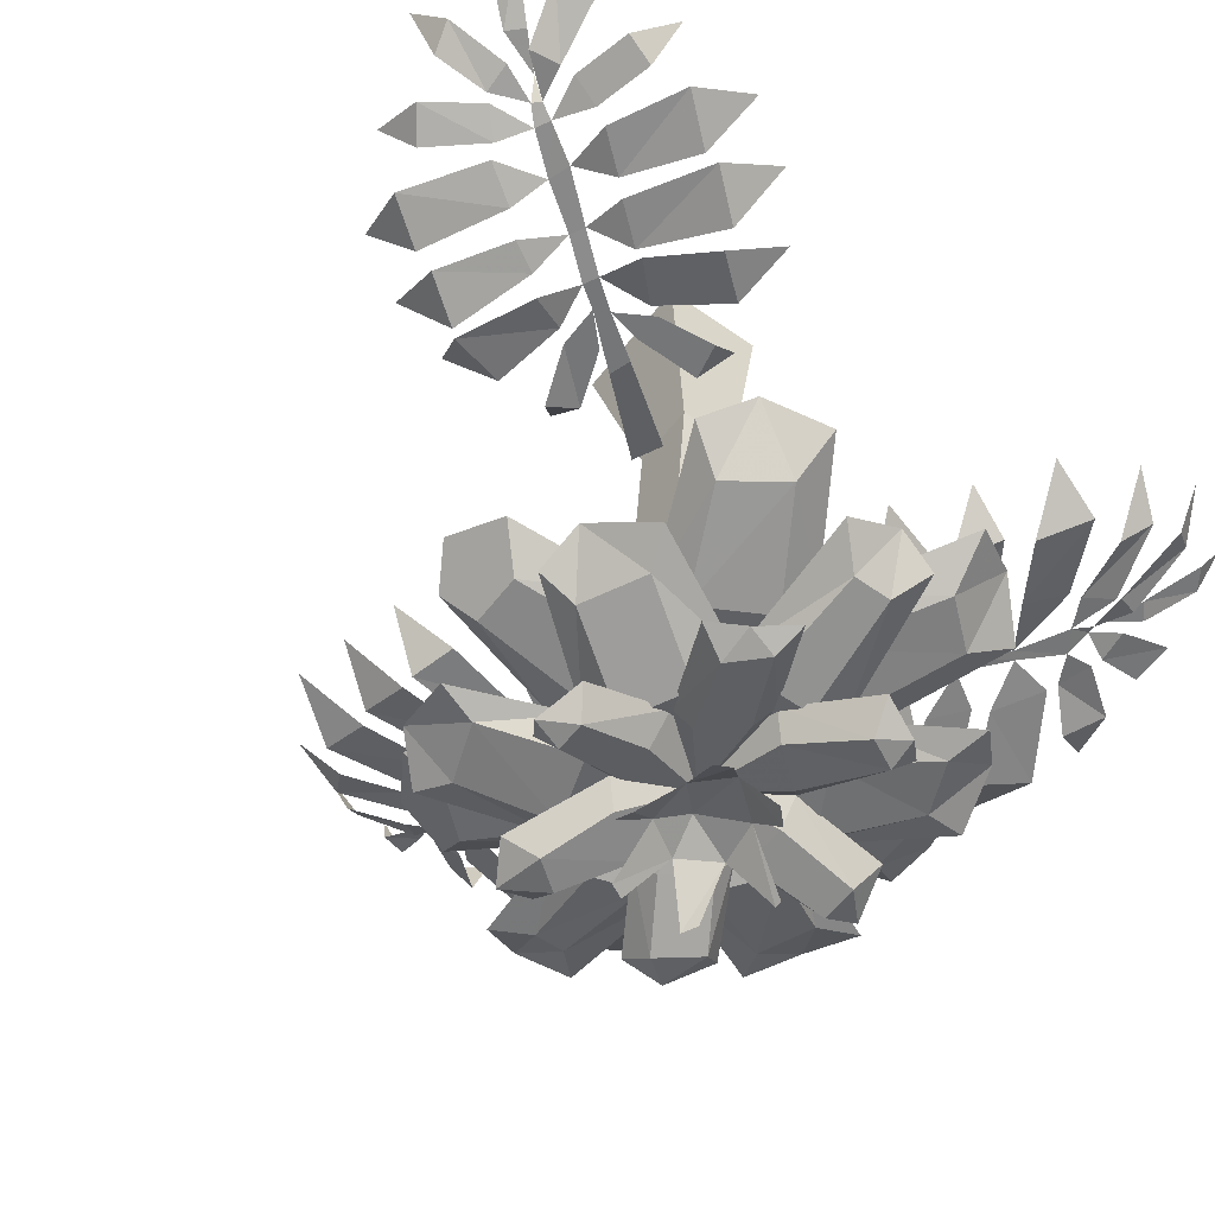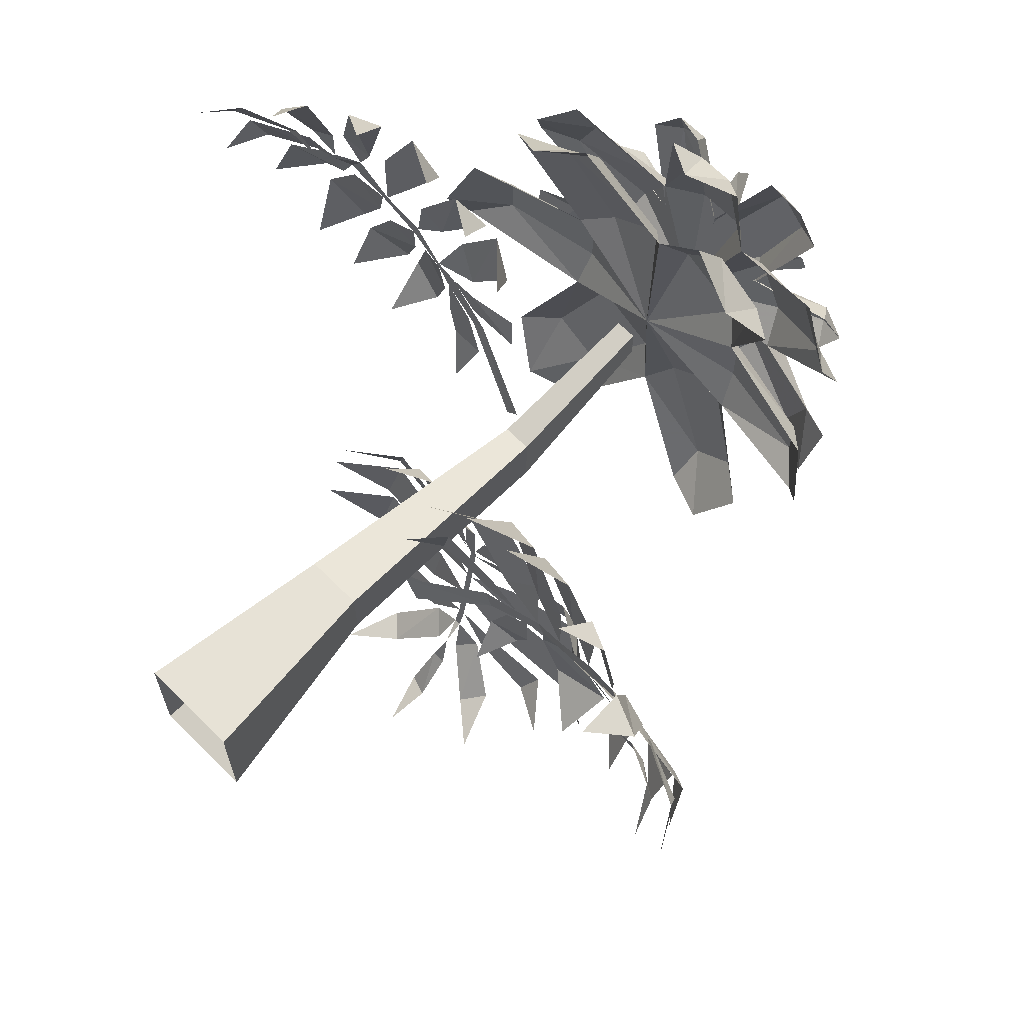
<metadata>
{"format":"obj","ext":"obj","renderer":"f3d","projection":"perspective","resolution":1024,"background":"white","views":[{"elev":-56.8,"azim":-36.7,"up":"+Y"},{"elev":66.8,"azim":-134.9,"up":"+Z"}]}
</metadata>
<code>
v 0.04688 -0.3906 -0.4219
v 0.05469 -0.3984 -0.3906
v 0.007812 -0.3984 -0.3828
v 0.125 -0.3906 -0.4375
v 0.1328 -0.4062 -0.4062
v 0.1797 -0.3594 -0.4219
v 0.1562 -0.4297 -0.3203
v 0.1641 -0.4141 -0.3828
v 0.2266 -0.3828 -0.3359
v 0.0625 -0.4219 -0.3359
v 0.0625 -0.4062 -0.375
v 0.007812 -0.4062 -0.3359
v 0.007812 -0.4141 -0.2891
v 0.0625 -0.4219 -0.3125
v 0.0625 -0.4297 -0.2656
v 0.1641 -0.4297 -0.3125
v 0.1562 -0.4453 -0.2578
v 0.2266 -0.3984 -0.2734
v 0.1406 -0.4375 -0.1875
v 0.1562 -0.4453 -0.2344
v 0.2031 -0.3984 -0.2031
v 0.05469 -0.4297 -0.2109
v 0.0625 -0.4375 -0.25
v 0.007812 -0.4219 -0.2344
v 0.08594 -0.3594 -0.4688
v 0.0625 -0.3359 -0.4766
v 0.1094 -0.2969 -0.4766
v 0.03906 -0.3906 -0.4219
v 0.01562 -0.3672 -0.4375
v 0.007812 -0.3906 -0.4062
v 0 -0.3672 -0.4219
v -0.007812 -0.3516 -0.4531
v 0.007812 -0.3516 -0.4531
v -0.007812 -0.3125 -0.5
v 0.01562 -0.3203 -0.5
v 0 -0.2656 -0.5156
v 0.01562 -0.4219 -0.1641
v 0.03906 -0.3906 -0.04688
v 0 -0.3828 -0.04688
v 0 -0.4219 -0.1641
v 0 -0.4219 -0.2188
v 0.01562 -0.4219 -0.2188
v 0 -0.4219 -0.2344
v 0 -0.4141 -0.2891
v 0 -0.4062 -0.3359
v 0 -0.3984 -0.3828
v 0 -0.3906 -0.4062
v 0.05469 -0.4219 -0.1953
v 0.02344 -0.4219 -0.1719
v 0.07031 -0.4219 -0.125
v 0.1016 -0.4297 -0.1484
v 0.1172 -0.3906 -0.1094
v -0.08594 -0.4219 -0.1484
v -0.0625 -0.4219 -0.125
v -0.1094 -0.3906 -0.1094
v -0.03906 -0.4219 -0.1953
v -0.01562 -0.4219 -0.1719
v -0.03125 -0.3906 -0.4219
v -0.007812 -0.375 -0.4375
v -0.05469 -0.3359 -0.4766
v -0.07812 -0.3594 -0.4609
v -0.1016 -0.2969 -0.4766
v -0.04688 -0.4297 -0.2109
v -0.05469 -0.4375 -0.25
v -0.1484 -0.4453 -0.2344
v -0.1328 -0.4375 -0.1875
v -0.1953 -0.3984 -0.2031
v -0.1484 -0.4453 -0.25
v -0.2109 -0.3984 -0.2656
v -0.1562 -0.4297 -0.3047
v -0.05469 -0.4297 -0.2656
v -0.05469 -0.4219 -0.3047
v -0.05469 -0.4219 -0.3203
v -0.05469 -0.4062 -0.3672
v -0.1562 -0.4141 -0.375
v -0.1484 -0.4297 -0.3203
v -0.2188 -0.3828 -0.3359
v -0.125 -0.4062 -0.3984
v -0.1641 -0.3594 -0.4219
v -0.1094 -0.3906 -0.4297
v -0.05469 -0.3984 -0.3828
v -0.03906 -0.3906 -0.4062
v 0.05469 0 0.07031
v 0.03125 -0.2109 0.05469
v 0.03125 -0.2109 -0.01562
v 0.05469 0 -0.07031
v -0.03125 -0.2109 -0.01562
v -0.05469 0 -0.07031
v -0.03125 -0.2109 0.05469
v -0.05469 0 0.07031
v -0.01562 -0.4922 0
v 0.01562 -0.4922 0
v 0.01562 -0.4922 -0.07031
v -0.01562 -0.4922 -0.07031
v -0.01562 -0.6641 0
v -0.01562 -0.6641 0.03906
v 0.007812 -0.6641 0.03906
v 0.007812 -0.6641 0
v -0.3984 -0.2734 0.2344
v -0.375 -0.2891 0.2109
v -0.3516 -0.2812 0.2422
v -0.4531 -0.2734 0.1953
v -0.4297 -0.2891 0.1641
v -0.4609 -0.25 0.1406
v -0.375 -0.3125 0.08594
v -0.4219 -0.2969 0.1172
v -0.4141 -0.2734 0.05469
v -0.3281 -0.3047 0.1719
v -0.3672 -0.2891 0.1953
v -0.3125 -0.2891 0.2109
v -0.2656 -0.2969 0.1797
v -0.3047 -0.3047 0.1484
v -0.2734 -0.3125 0.1328
v -0.3516 -0.3125 0.07812
v -0.3047 -0.3281 0.04688
v -0.3516 -0.2812 0.01562
v -0.2344 -0.3203 0.02344
v -0.2969 -0.3281 0.03906
v -0.2812 -0.2812 -0.007812
v -0.2188 -0.3125 0.1016
v -0.2578 -0.3203 0.1172
v -0.2266 -0.3047 0.1484
v -0.4609 -0.25 0.2344
v -0.4688 -0.2344 0.2656
v -0.4922 -0.1953 0.2344
v -0.4062 -0.2734 0.2422
v -0.4062 -0.2656 0.2734
v -0.3672 -0.2734 0.2578
v -0.375 -0.25 0.2734
v -0.4062 -0.2422 0.3047
v -0.4219 -0.2422 0.2891
v -0.4531 -0.2109 0.3516
v -0.4609 -0.2109 0.3203
v -0.4766 -0.1719 0.3359
v -0.1484 -0.3047 0.08594
v -0.0625 -0.2734 0.007812
v -0.04688 -0.2734 0.03906
v -0.1406 -0.3047 0.1094
v -0.1875 -0.3047 0.1406
v -0.2031 -0.3047 0.1328
v -0.2188 -0.3047 0.1641
v -0.2578 -0.2969 0.1953
v -0.3047 -0.2891 0.2344
v -0.3438 -0.2812 0.2578
v -0.3594 -0.2734 0.2656
v -0.2031 -0.3047 0.08594
v -0.1719 -0.3047 0.1016
v -0.1484 -0.3047 0.03906
v -0.1797 -0.3125 0.02344
v -0.1562 -0.2734 0
v -0.08594 -0.3047 0.1719
v -0.07812 -0.3047 0.1328
v -0.05469 -0.2734 0.1641
v -0.1484 -0.3047 0.1641
v -0.1484 -0.3047 0.1328
v -0.3672 -0.2734 0.3047
v -0.3984 -0.2656 0.2969
v -0.4141 -0.2344 0.3594
v -0.375 -0.25 0.3672
v -0.3828 -0.1953 0.3906
v -0.1641 -0.3125 0.1719
v -0.2031 -0.3203 0.2109
v -0.1484 -0.3281 0.2656
v -0.1016 -0.3203 0.2266
v -0.08594 -0.2812 0.2891
v -0.1562 -0.3281 0.2891
v -0.1406 -0.2812 0.3516
v -0.2031 -0.3125 0.3281
v -0.2109 -0.3125 0.2109
v -0.25 -0.3047 0.2422
v -0.2656 -0.3047 0.2578
v -0.3047 -0.2969 0.2891
v -0.2656 -0.2969 0.3672
v -0.2188 -0.3125 0.3281
v -0.2031 -0.2734 0.3906
v -0.3047 -0.2891 0.3594
v -0.2969 -0.25 0.3984
v -0.3359 -0.2734 0.3672
v -0.3203 -0.2891 0.2969
v -0.3516 -0.2734 0.3047
v 0.2969 -0.5234 0.2734
v 0.2656 -0.5312 0.2578
v 0.2812 -0.5312 0.2266
v 0.2734 -0.5156 0.3516
v 0.25 -0.5391 0.3281
v 0.2344 -0.4922 0.3828
v 0.1797 -0.5547 0.2891
v 0.2109 -0.5469 0.3359
v 0.1562 -0.5156 0.3516
v 0.2188 -0.5469 0.2266
v 0.25 -0.5391 0.2578
v 0.25 -0.5391 0.1797
v 0.2109 -0.5469 0.1484
v 0.2031 -0.5469 0.2031
v 0.1797 -0.5547 0.1719
v 0.1562 -0.5547 0.2734
v 0.125 -0.5703 0.2344
v 0.1094 -0.5234 0.2891
v 0.08594 -0.5625 0.1719
v 0.1094 -0.5703 0.2266
v 0.0625 -0.5234 0.2266
v 0.1328 -0.5547 0.1172
v 0.1562 -0.5625 0.1641
v 0.1797 -0.5469 0.1094
v 0.3125 -0.4922 0.3516
v 0.3359 -0.4766 0.3359
v 0.3125 -0.4453 0.3828
v 0.3047 -0.5156 0.2734
v 0.3281 -0.5078 0.2656
v 0.3047 -0.5156 0.2344
v 0.3125 -0.5 0.2344
v 0.3516 -0.4922 0.2578
v 0.3359 -0.4922 0.2734
v 0.3906 -0.4531 0.2969
v 0.375 -0.4531 0.3203
v 0.3984 -0.4141 0.3281
v 0.1094 -0.5469 0.04688
v 0.02344 -0.5156 -0.007812
v 0.03906 -0.5156 -0.02344
v 0.125 -0.5469 0.03906
v 0.1641 -0.5469 0.07812
v 0.1562 -0.5469 0.1016
v 0.1797 -0.5469 0.1016
v 0.2188 -0.5469 0.1328
v 0.2578 -0.5391 0.1719
v 0.2969 -0.5312 0.2031
v 0.3047 -0.5156 0.2266
v 0.125 -0.5469 0.1016
v 0.125 -0.5469 0.07031
v 0.0625 -0.5469 0.07031
v 0.07031 -0.5547 0.1016
v 0.03906 -0.5234 0.07812
v 0.1562 -0.5469 -0.02344
v 0.1172 -0.5469 -0.02344
v 0.1328 -0.5234 -0.07031
v 0.1641 -0.5469 0.02344
v 0.1328 -0.5469 0.03906
v 0.3359 -0.5156 0.2109
v 0.3359 -0.5078 0.2422
v 0.3984 -0.4766 0.2422
v 0.3906 -0.4922 0.2031
v 0.4062 -0.4453 0.2109
v 0.1797 -0.5547 0.03906
v 0.2188 -0.5625 0.07031
v 0.2422 -0.5703 0
v 0.2031 -0.5625 -0.02344
v 0.2422 -0.5234 -0.05469
v 0.2578 -0.5703 0
v 0.3047 -0.5234 -0.02344
v 0.3047 -0.5547 0.02344
v 0.2266 -0.5547 0.07812
v 0.2578 -0.5469 0.1094
v 0.2734 -0.5469 0.1172
v 0.3047 -0.5391 0.1641
v 0.3594 -0.5469 0.07812
v 0.3125 -0.5547 0.04688
v 0.3516 -0.5156 0.007812
v 0.3516 -0.5391 0.1328
v 0.3984 -0.5 0.1094
v 0.3828 -0.5156 0.1641
v 0.3125 -0.5312 0.1719
v 0.3281 -0.5234 0.2031
v -0.1484 -0.6484 -0.2344
v -0.1016 -0.7031 -0.2031
v -0.1484 -0.7031 -0.1641
v -0.1875 -0.6719 -0.1719
v -0.125 -0.7031 -0.03906
v -0.09375 -0.7266 -0.05469
v -0.007812 -0.6953 0.02344
v -0.1172 -0.7266 0
v -0.2266 -0.7031 0
v -0.2578 -0.6719 -0.01562
v -0.2812 -0.6484 0.02344
v -0.2266 -0.7031 0.05469
v -0.2578 -0.6719 0.08594
v -0.125 -0.7031 0.1094
v -0.1172 -0.7266 0.07031
v -0.1016 -0.7266 0.1328
v -0.1484 -0.7031 0.2344
v -0.1875 -0.6719 0.2578
v -0.1484 -0.6484 0.2969
v -0.09375 -0.7031 0.2734
v -0.08594 -0.6719 0.3203
v -0.007812 -0.7031 0.1953
v -0.03125 -0.7266 0.1719
v 0.01562 -0.7266 0.1641
v 0.08594 -0.7031 0.2656
v 0.07812 -0.6719 0.3203
v 0.1328 -0.6484 0.2891
v 0.1328 -0.7031 0.2266
v 0.1797 -0.6719 0.2422
v 0.1094 -0.7031 0.1016
v 0.07812 -0.7266 0.1172
v 0.1094 -0.7266 0.05469
v 0.2188 -0.7031 0.04688
v 0.25 -0.6719 0.08594
v 0.2734 -0.6484 0.01562
v 0.2188 -0.7031 0
v 0.2578 -0.6719 -0.02344
v 0.1094 -0.7031 -0.04688
v 0.1094 -0.7266 -0.007812
v 0.08594 -0.7266 -0.07031
v 0.1328 -0.7031 -0.1719
v 0.1719 -0.6719 -0.1797
v 0.1328 -0.6484 -0.2422
v 0.07812 -0.7031 -0.2031
v 0.07812 -0.6719 -0.2578
v -0.007812 -0.7031 -0.1328
v 0.01562 -0.7266 -0.1094
v -0.03125 -0.7266 -0.1094
v -0.09375 -0.6719 -0.2422
v 0.007812 -0.7812 0.2656
v 0.01562 -0.8047 0.1484
v 0.05469 -0.7812 0.1484
v 0.03125 -0.7578 0.2969
v -0.007812 -0.7344 0.3047
v -0.03125 -0.7812 0.2656
v -0.03906 -0.8047 0.1484
v -0.007812 -0.7656 0.01562
v 0.0625 -0.8047 0.1172
v 0.1562 -0.7734 0.1641
v 0.1719 -0.7578 0.2031
v 0.2109 -0.7344 0.1641
v 0.1797 -0.7734 0.1094
v 0.2266 -0.7578 0.1016
v 0.1094 -0.7734 0.01562
v 0.1016 -0.8047 0.04688
v 0.1016 -0.8047 0
v 0.1797 -0.7734 -0.04688
v 0.2266 -0.7578 -0.03906
v 0.2109 -0.7344 -0.1016
v 0.1562 -0.7734 -0.1016
v 0.1719 -0.7578 -0.1406
v 0.05469 -0.7734 -0.08594
v 0.0625 -0.8047 -0.05469
v 0.01562 -0.8047 -0.08594
v 0.01562 -0.7734 -0.2031
v 0.04688 -0.7578 -0.2344
v 0 -0.7344 -0.2578
v -0.01562 -0.7734 -0.2031
v -0.04688 -0.7578 -0.2344
v -0.0625 -0.7734 -0.1016
v -0.03125 -0.8047 -0.1016
v -0.08594 -0.8047 -0.07031
v -0.1719 -0.7734 -0.1094
v -0.1875 -0.7578 -0.1484
v -0.2266 -0.7344 -0.1094
v -0.1953 -0.7734 -0.04688
v -0.2344 -0.7578 -0.03906
v -0.125 -0.7734 0.01562
v -0.1094 -0.8047 0
v -0.1094 -0.8047 0.04688
v -0.1953 -0.7734 0.1016
v -0.2344 -0.7578 0.1016
v -0.2266 -0.7344 0.1484
v -0.1641 -0.7734 0.1641
v -0.1797 -0.7578 0.2031
v -0.0625 -0.7812 0.1484
v -0.07812 -0.8047 0.1094
v -0.0625 -0.7578 0.2969
v 0.0625 -0.7969 0.07031
v 0.1094 -0.8203 0.1719
v 0.08594 -0.8438 0.1641
v 0.04688 -0.8203 0.08594
v -0.007812 -0.7969 0.02344
v 0.0625 -0.8203 0.04688
v 0.1406 -0.8438 0.04688
v 0.1562 -0.8203 0.07031
v 0.1719 -0.8359 0.01562
v 0.1406 -0.8438 0.007812
v 0.1641 -0.8203 0
v 0.0625 -0.7969 -0.01562
v 0.0625 -0.8203 0
v 0.04688 -0.8203 -0.02344
v 0.08594 -0.8438 -0.08594
v 0.1094 -0.8203 -0.1016
v 0.07812 -0.8359 -0.1406
v 0.04688 -0.8438 -0.1172
v 0.03906 -0.8203 -0.1484
v -0.007812 -0.7969 -0.07031
v 0.007812 -0.8203 -0.05469
v -0.01562 -0.8203 -0.05469
v -0.0625 -0.8438 -0.1094
v -0.0625 -0.8203 -0.1406
v -0.1016 -0.8359 -0.1406
v -0.09375 -0.8438 -0.08594
v -0.125 -0.8203 -0.1016
v -0.07812 -0.7969 -0.007812
v -0.0625 -0.8203 -0.02344
v -0.07812 -0.8203 0.007812
v -0.1484 -0.8438 0.01562
v -0.1641 -0.8203 0
v -0.1797 -0.8359 0.02344
v -0.1484 -0.8438 0.04688
v -0.1641 -0.8203 0.07031
v -0.07812 -0.7969 0.07812
v -0.07812 -0.8203 0.04688
v -0.0625 -0.8203 0.08594
v -0.09375 -0.8438 0.1641
v -0.125 -0.8281 0.1797
v -0.09375 -0.8359 0.2031
v -0.0625 -0.8438 0.1953
v -0.05469 -0.8281 0.2266
v -0.007812 -0.7969 0.1328
v -0.02344 -0.8203 0.1172
v 0.007812 -0.8203 0.1172
v 0.05469 -0.8438 0.1797
v 0.04688 -0.8203 0.2109
v 0.08594 -0.8359 0.1953
v -0.007812 -0.8359 0.07812
v -0.03906 -0.8359 0.04688
v -0.007812 -0.8203 0.01562
v 0.03125 -0.8359 0.04688
v 0.03125 -0.8828 0.08594
v 0.01562 -0.8828 0.1016
v -0.03906 -0.8359 0
v 0 -0.8359 -0.02344
v 0.03906 -0.8359 0
v 0.07812 -0.8828 0.01562
v 0.07812 -0.8828 0.02344
v -0.03906 -0.8828 0.1094
v -0.05469 -0.8828 0.1016
v 0.03125 -0.8828 -0.05469
v 0.03906 -0.8828 -0.03906
v -0.04688 -0.8828 -0.04688
v -0.03125 -0.8828 -0.05469
v -0.07812 -0.8828 0.02344
v -0.08594 -0.8828 0.007812
f 1 2 3
f 2 1 4
f 2 4 5
f 5 4 6
f 7 8 9
f 8 7 10
f 8 10 11
f 11 10 12
f 13 14 15
f 15 14 16
f 15 16 17
f 17 16 18
f 19 20 21
f 20 19 22
f 20 22 23
f 23 22 24
f 25 26 27
f 26 25 28
f 26 28 29
f 29 28 30
f 31 32 33
f 33 32 34
f 33 34 35
f 35 34 36
f 37 38 39
f 37 39 40
f 37 40 41
f 37 41 42
f 42 41 43
f 42 43 24
f 24 43 44
f 24 44 13
f 13 44 45
f 13 45 12
f 12 45 46
f 12 46 3
f 3 46 47
f 3 47 30
f 30 47 31
f 42 48 49
f 49 48 50
f 50 48 51
f 50 51 52
f 53 54 55
f 54 53 56
f 54 56 57
f 57 56 41
f 47 58 59
f 59 58 60
f 60 58 61
f 60 61 62
f 43 63 64
f 64 63 65
f 65 63 66
f 65 66 67
f 68 69 70
f 68 70 71
f 71 70 72
f 71 72 44
f 45 73 74
f 74 73 75
f 75 73 76
f 75 76 77
f 78 79 80
f 78 80 81
f 81 80 82
f 81 82 46
f 99 100 101
f 100 99 102
f 100 102 103
f 103 102 104
f 105 106 107
f 106 105 108
f 106 108 109
f 109 108 110
f 111 112 113
f 113 112 114
f 113 114 115
f 115 114 116
f 117 118 119
f 118 117 120
f 118 120 121
f 121 120 122
f 123 124 125
f 124 123 126
f 124 126 127
f 127 126 128
f 129 130 131
f 131 130 132
f 131 132 133
f 133 132 134
f 135 136 137
f 135 137 138
f 135 138 139
f 135 139 140
f 140 139 141
f 140 141 122
f 122 141 142
f 122 142 111
f 111 142 143
f 111 143 110
f 110 143 144
f 110 144 101
f 101 144 145
f 101 145 128
f 128 145 129
f 140 146 147
f 147 146 148
f 148 146 149
f 148 149 150
f 151 152 153
f 152 151 154
f 152 154 155
f 155 154 139
f 145 156 157
f 157 156 158
f 158 156 159
f 158 159 160
f 141 161 162
f 162 161 163
f 163 161 164
f 163 164 165
f 166 167 168
f 166 168 169
f 169 168 170
f 169 170 142
f 143 171 172
f 172 171 173
f 173 171 174
f 173 174 175
f 176 177 178
f 176 178 179
f 179 178 180
f 179 180 144
f 181 182 183
f 182 181 184
f 182 184 185
f 185 184 186
f 187 188 189
f 188 187 190
f 188 190 191
f 191 190 192
f 193 194 195
f 195 194 196
f 195 196 197
f 197 196 198
f 199 200 201
f 200 199 202
f 200 202 203
f 203 202 204
f 205 206 207
f 206 205 208
f 206 208 209
f 209 208 210
f 211 212 213
f 213 212 214
f 213 214 215
f 215 214 216
f 217 218 219
f 217 219 220
f 217 220 221
f 217 221 222
f 222 221 223
f 222 223 204
f 204 223 224
f 204 224 193
f 193 224 225
f 193 225 192
f 192 225 226
f 192 226 183
f 183 226 227
f 183 227 210
f 210 227 211
f 222 228 229
f 229 228 230
f 230 228 231
f 230 231 232
f 233 234 235
f 234 233 236
f 234 236 237
f 237 236 221
f 227 238 239
f 239 238 240
f 240 238 241
f 240 241 242
f 223 243 244
f 244 243 245
f 245 243 246
f 245 246 247
f 248 249 250
f 248 250 251
f 251 250 252
f 251 252 224
f 225 253 254
f 254 253 255
f 255 253 256
f 255 256 257
f 258 259 260
f 258 260 261
f 261 260 262
f 261 262 226
f 83 84 85
f 83 85 86
f 86 85 87
f 86 87 88
f 88 87 89
f 88 89 90
f 90 89 84
f 90 84 83
f 84 89 91
f 84 91 92
f 84 92 85
f 85 92 93
f 85 93 87
f 87 93 94
f 87 94 89
f 89 94 91
f 91 94 95
f 91 95 96
f 91 96 92
f 92 96 97
f 92 97 93
f 93 97 98
f 93 98 94
f 94 98 95
f 263 264 265
f 263 265 266
f 272 271 273
f 273 271 274
f 273 274 275
f 280 279 281
f 281 279 282
f 281 282 283
f 288 287 289
f 289 287 290
f 289 290 291
f 296 295 297
f 297 295 298
f 297 298 299
f 304 303 305
f 305 303 306
f 305 306 307
f 311 264 263
f 312 315 316
f 312 316 317
f 322 321 323
f 323 321 324
f 323 324 325
f 330 329 331
f 331 329 332
f 331 332 333
f 338 337 339
f 339 337 340
f 339 340 341
f 346 345 347
f 347 345 348
f 347 348 349
f 354 353 355
f 355 353 356
f 355 356 357
f 360 317 316
f 368 367 369
f 369 367 370
f 369 370 371
f 376 375 377
f 377 375 378
f 377 378 379
f 384 383 385
f 385 383 386
f 385 386 387
f 392 391 393
f 393 391 394
f 393 394 395
f 400 399 401
f 401 399 402
f 401 402 403
f 408 407 409
f 409 407 363
f 409 363 362
f 410 413 414
f 410 414 415
f 413 418 419
f 413 419 420
f 421 422 411
f 421 411 410
f 423 424 418
f 423 418 417
f 425 426 417
f 425 417 416
f 427 428 416
f 427 416 411
f 266 265 267
f 267 265 268
f 267 270 271
f 267 271 272
f 275 274 276
f 276 274 277
f 276 278 279
f 276 279 280
f 283 282 284
f 284 282 285
f 284 286 287
f 284 287 288
f 291 290 292
f 292 290 293
f 292 294 295
f 292 295 296
f 299 298 300
f 300 298 301
f 300 302 303
f 300 303 304
f 307 306 308
f 308 306 309
f 308 310 264
f 308 264 311
f 312 313 314
f 312 314 315
f 314 320 321
f 314 321 322
f 325 324 326
f 326 324 327
f 326 328 329
f 326 329 330
f 333 332 334
f 334 332 335
f 334 336 337
f 334 337 338
f 341 340 342
f 342 340 343
f 342 344 345
f 342 345 346
f 349 348 350
f 350 348 351
f 350 352 353
f 350 353 354
f 357 356 358
f 358 356 359
f 358 318 317
f 358 317 360
f 361 362 363
f 361 363 364
f 361 366 367
f 361 367 368
f 371 370 372
f 372 370 373
f 372 374 375
f 372 375 376
f 379 378 380
f 380 378 381
f 380 382 383
f 380 383 384
f 387 386 388
f 388 386 389
f 388 390 391
f 388 391 392
f 395 394 396
f 396 394 397
f 396 398 399
f 396 399 400
f 403 402 404
f 404 402 405
f 404 406 407
f 404 407 408
f 410 411 412
f 410 412 413
f 411 416 412
f 412 416 417
f 412 417 418
f 412 418 413
f 267 268 269
f 267 269 270
f 276 277 269
f 276 269 278
f 284 285 269
f 284 269 286
f 292 293 269
f 292 269 294
f 300 301 269
f 300 269 302
f 308 309 269
f 308 269 310
f 313 318 319
f 313 319 314
f 314 319 320
f 326 327 319
f 326 319 328
f 334 335 319
f 334 319 336
f 342 343 319
f 342 319 344
f 350 351 319
f 350 319 352
f 358 359 319
f 358 319 318
f 361 364 365
f 361 365 366
f 372 373 365
f 372 365 374
f 380 381 365
f 380 365 382
f 388 389 365
f 388 365 390
f 396 397 365
f 396 365 398
f 404 405 365
f 404 365 406
f 351 344 319
f 389 382 365
f 285 278 269
f 277 270 269
f 268 310 269
f 301 294 269
f 309 302 269
f 293 286 269
f 327 320 319
f 359 352 319
f 343 336 319
f 335 328 319
f 405 398 365
f 397 390 365
f 373 366 365
f 381 374 365
f 364 406 365
f 312 317 318
f 312 318 313
f 336 343 340
f 336 340 337
f 328 335 332
f 328 332 329
f 320 327 324
f 320 324 321
f 352 359 356
f 352 356 353
f 348 345 344
f 348 344 351
f 390 397 394
f 390 394 391
f 366 373 370
f 366 370 367
f 406 364 363
f 406 363 407
f 398 405 402
f 398 402 399
f 386 383 382
f 386 382 389
f 374 381 378
f 374 378 375
f 278 285 282
f 278 282 279
f 286 293 290
f 286 290 287
f 270 277 274
f 270 274 271
f 310 268 265
f 310 265 264
f 302 309 306
f 302 306 303
f 294 301 298
f 294 298 295

</code>
